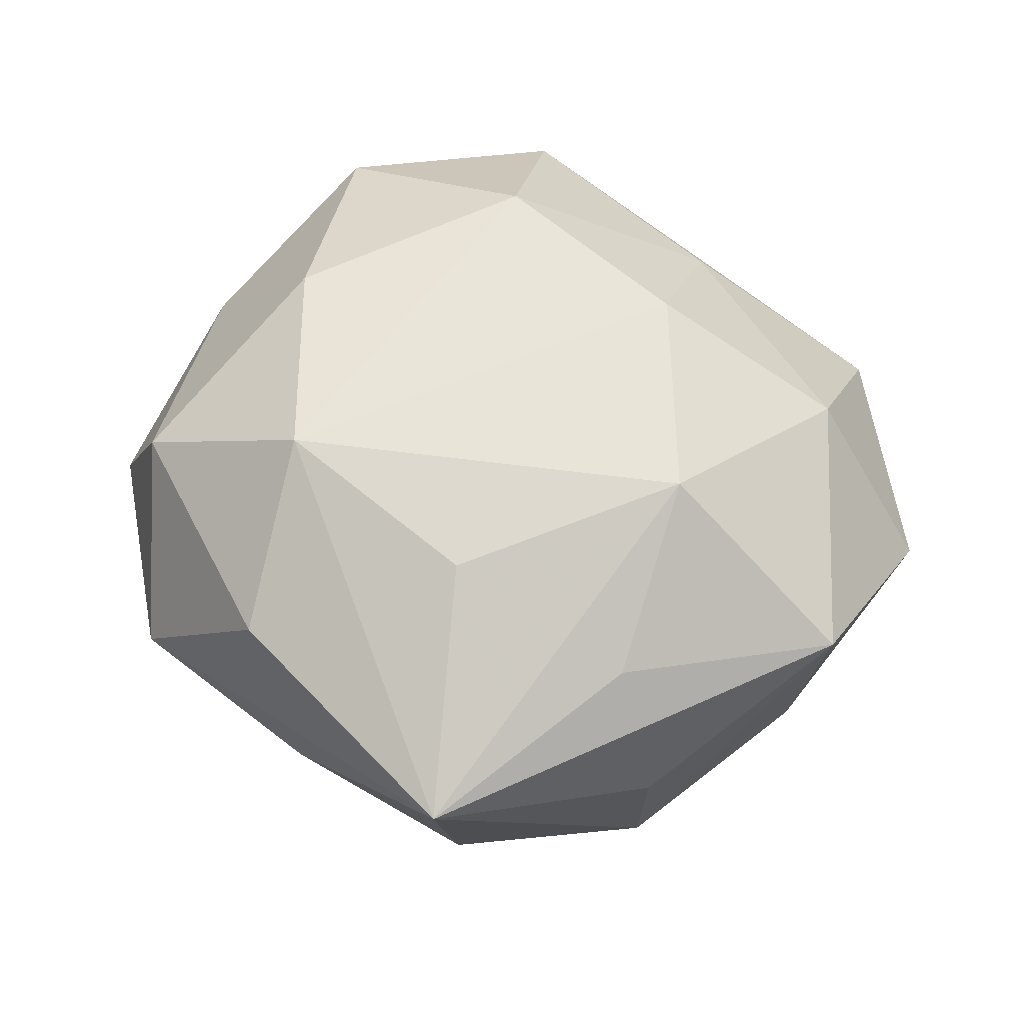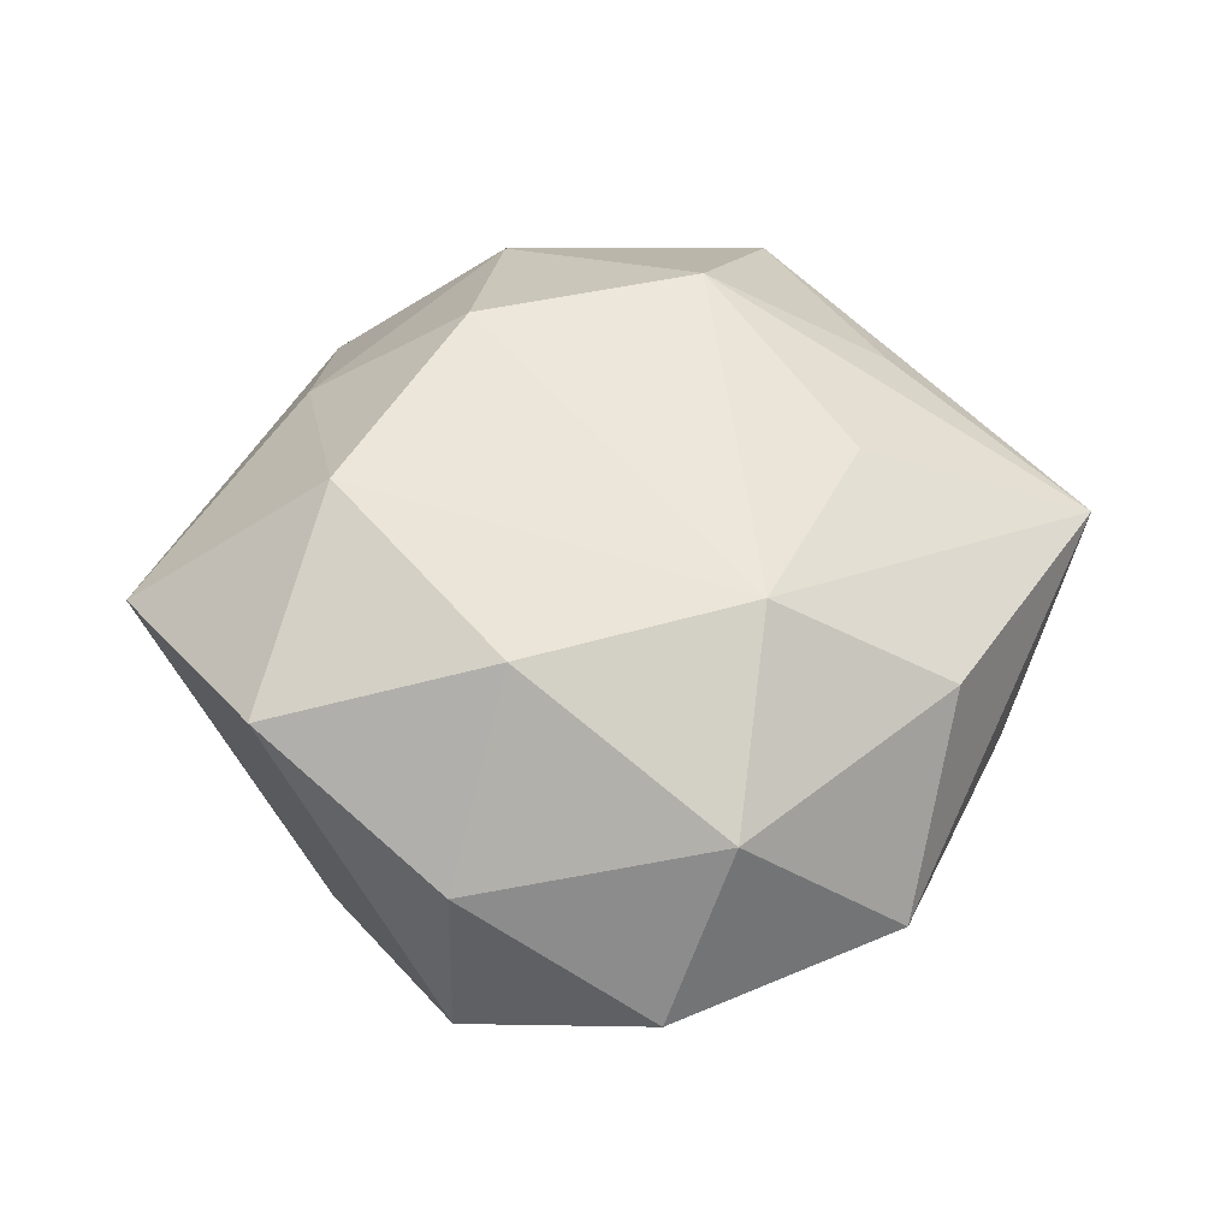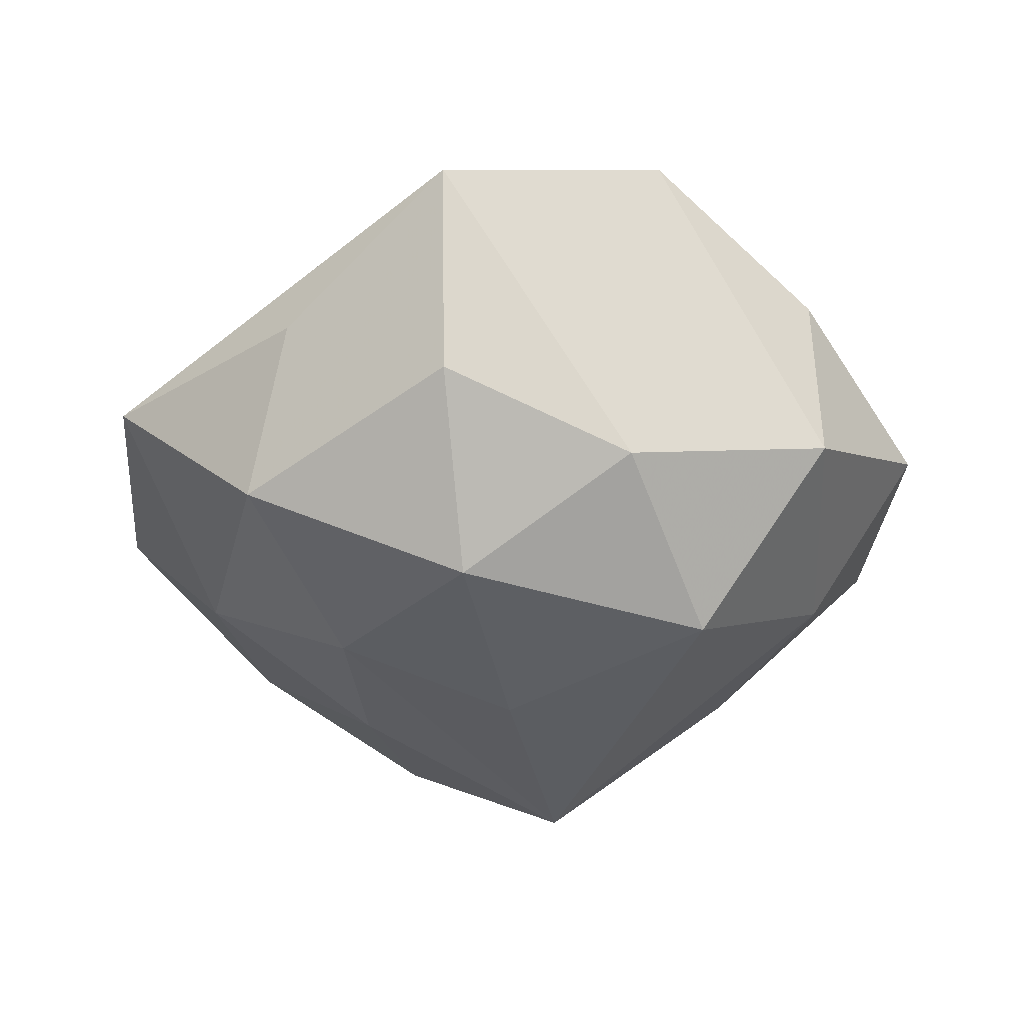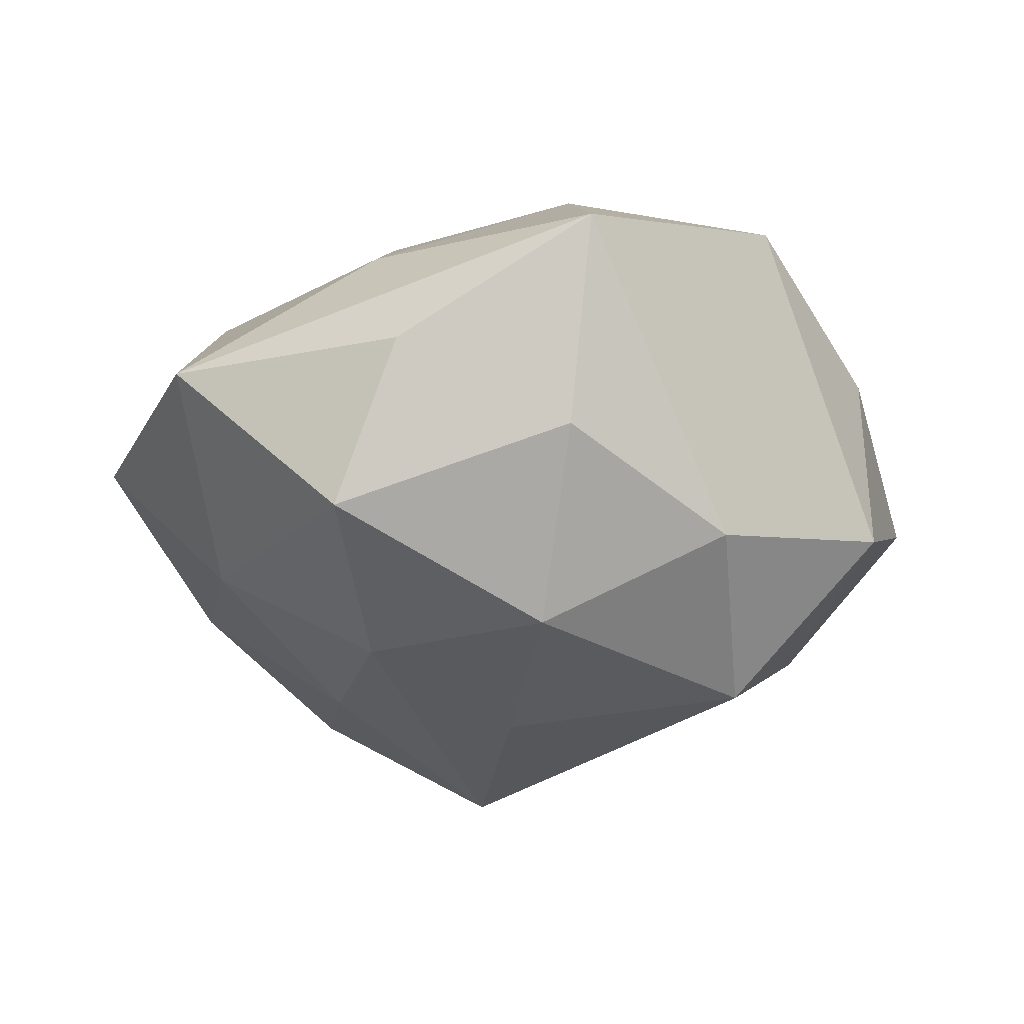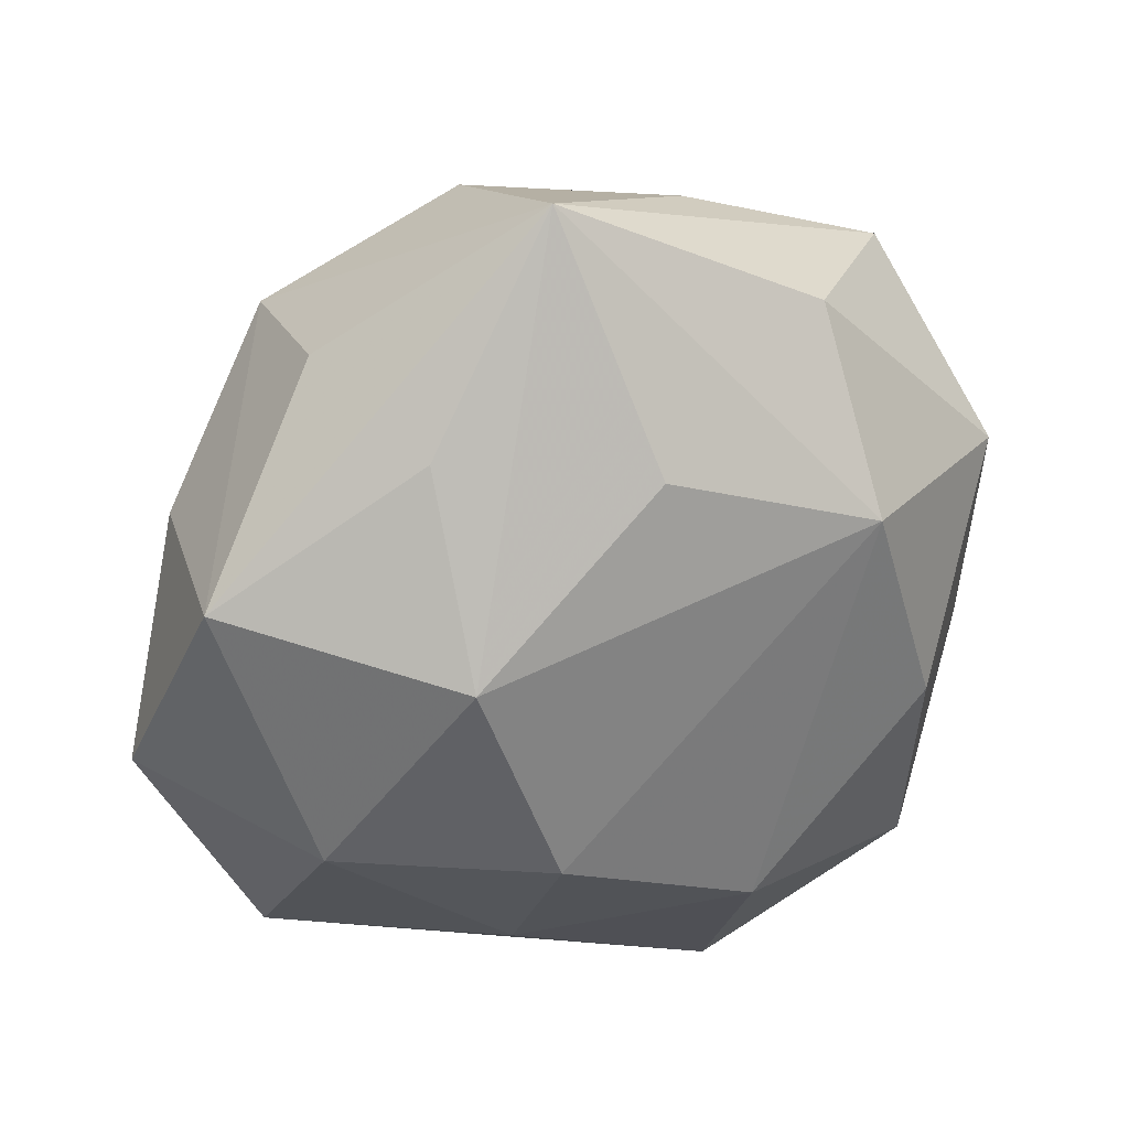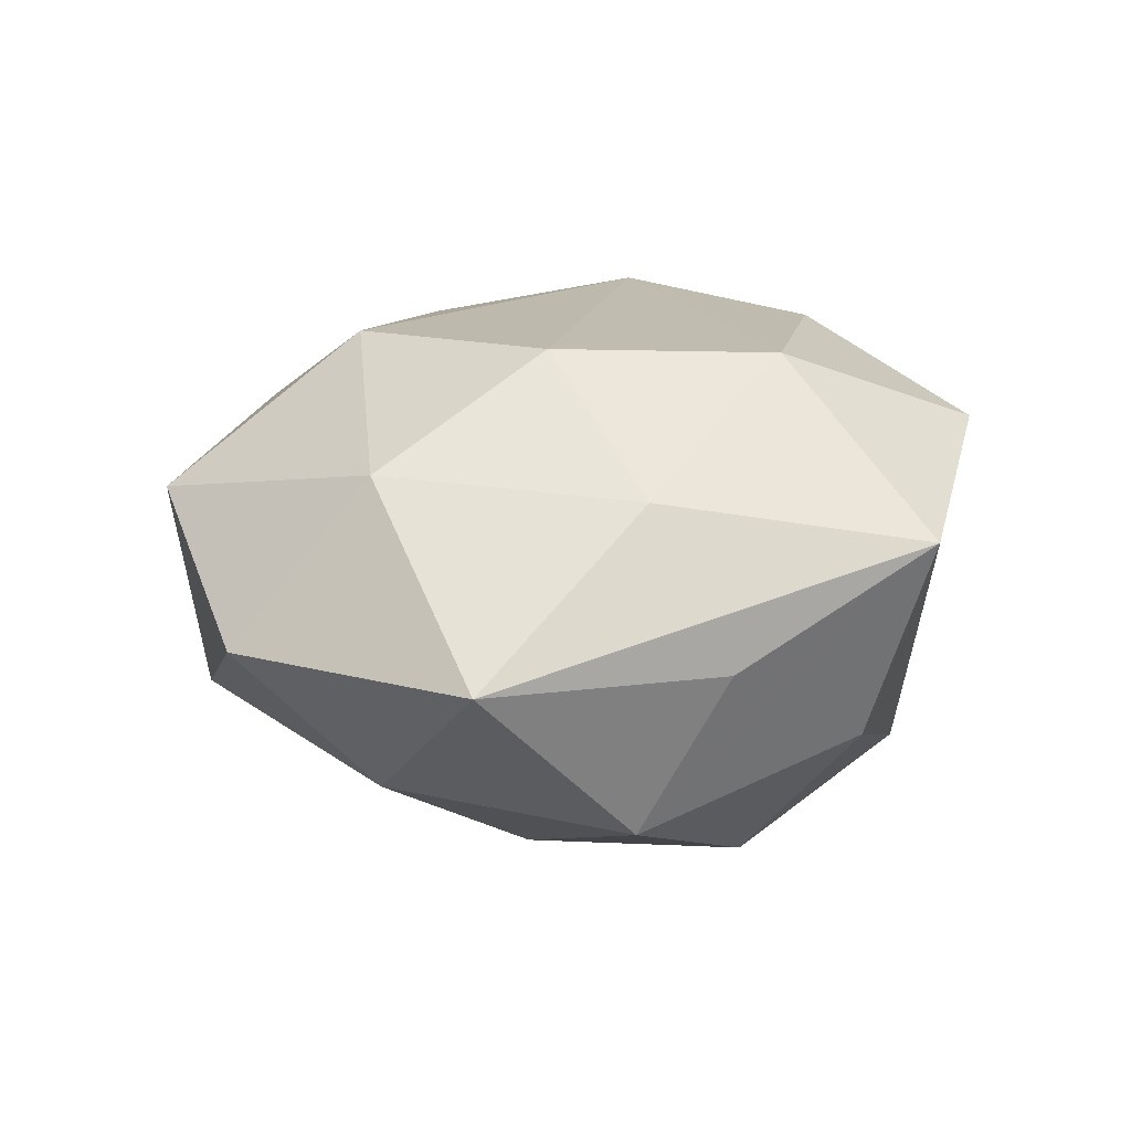
<metadata>
{"format":"obj","ext":"obj","renderer":"f3d","projection":"perspective","resolution":1024,"background":"white","views":[{"elev":58.4,"azim":-161.2,"up":"+Z"},{"elev":50.1,"azim":94.9,"up":"+Z"},{"elev":-36.3,"azim":22.8,"up":"+Z"},{"elev":-27.3,"azim":3.7,"up":"+Z"},{"elev":31.5,"azim":-24.8,"up":"+Y"},{"elev":16.2,"azim":-35.9,"up":"+Z"}]}
</metadata>
<code>
v -0.02834 0.03165 0.0001014
v -0.01469 -0.03212 0.01527
v 0.04711 0.00916 -0.002066
v 0.03028 -0.03046 0.01772
v -0.01628 -0.01352 -0.02601
v -0.002644 0.02414 0.02455
v 0.01854 0.03474 0.01572
v -0.01805 -0.03481 -0.01798
v -0.008204 0.04812 0.01166
v 0.007783 -0.03944 -0.0114
v 0.03442 0.03151 -0.001564
v -0.04399 0.01329 0.01191
v 0.02514 -0.007076 -0.03011
v -0.04043 0.01188 -0.01001
v -0.02274 0.006615 -0.02379
v -0.03553 -0.0141 0.01744
v 0.04161 -0.01104 0.008254
v 0.01941 0.01618 0.0274
v -0.001287 0.0004173 -0.03004
v 0.01058 -0.04677 0.01035
v -0.02313 0.007657 0.02713
v 0.007382 -0.02568 0.02655
v -0.008193 0.04118 -0.0106
v -0.03428 -0.01284 -0.016
v 0.003854 -0.02482 -0.02803
v 0.02423 -0.02637 -0.01875
v -0.006775 0.02807 -0.02992
v 0.03889 0.0151 0.01578
v 0.01152 0.04023 -0.000892
v 0.01487 0.03124 -0.01618
v -0.03669 -0.03361 -0.0001617
v -0.02294 0.02693 0.01674
v 0.04192 -0.01152 -0.01282
v 0.0328 0.01348 -0.01733
v 0.0273 -0.00667 0.0255
v -0.01099 -0.04102 -0.0008984
v -0.02699 0.02897 -0.01808
v -0.04932 -0.008871 0.0003569
v -0.01476 -0.0151 0.02782
f 26 4 20
f 26 25 13
f 39 18 21
f 26 20 10
f 10 25 26
f 12 37 14
f 3 11 28
f 9 21 6
f 6 18 9
f 21 18 6
f 26 13 33
f 33 4 26
f 22 20 4
f 18 39 22
f 31 20 2
f 20 22 2
f 2 22 39
f 36 20 31
f 23 37 9
f 27 37 23
f 23 30 27
f 32 21 9
f 9 12 32
f 32 12 21
f 9 37 1
f 1 12 9
f 37 12 1
f 38 12 14
f 38 24 31
f 14 24 38
f 31 24 8
f 25 10 8
f 8 36 31
f 8 10 20
f 20 36 8
f 25 8 5
f 5 8 24
f 30 11 34
f 34 13 27
f 27 30 34
f 34 11 3
f 3 33 34
f 34 33 13
f 3 28 17
f 4 33 17
f 17 33 3
f 35 28 18
f 35 22 4
f 18 22 35
f 4 17 35
f 35 17 28
f 7 11 9
f 7 28 11
f 9 18 7
f 18 28 7
f 29 11 30
f 30 23 29
f 9 11 29
f 29 23 9
f 12 38 16
f 16 39 21
f 21 12 16
f 16 38 31
f 31 2 16
f 16 2 39
f 19 5 27
f 25 5 19
f 27 13 19
f 19 13 25
f 27 5 15
f 15 5 24
f 15 37 27
f 14 37 15
f 15 24 14

</code>
